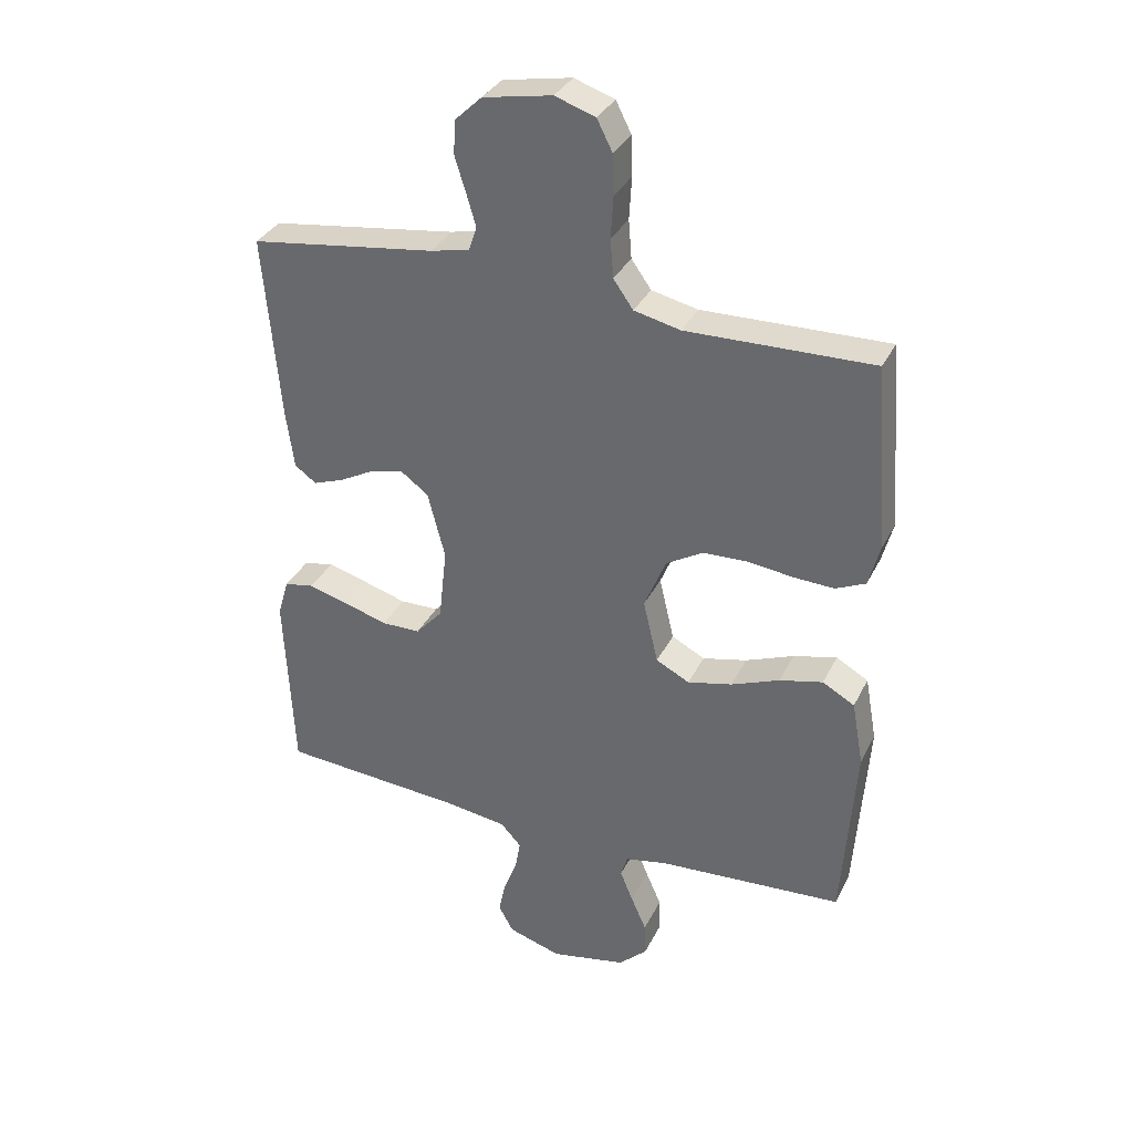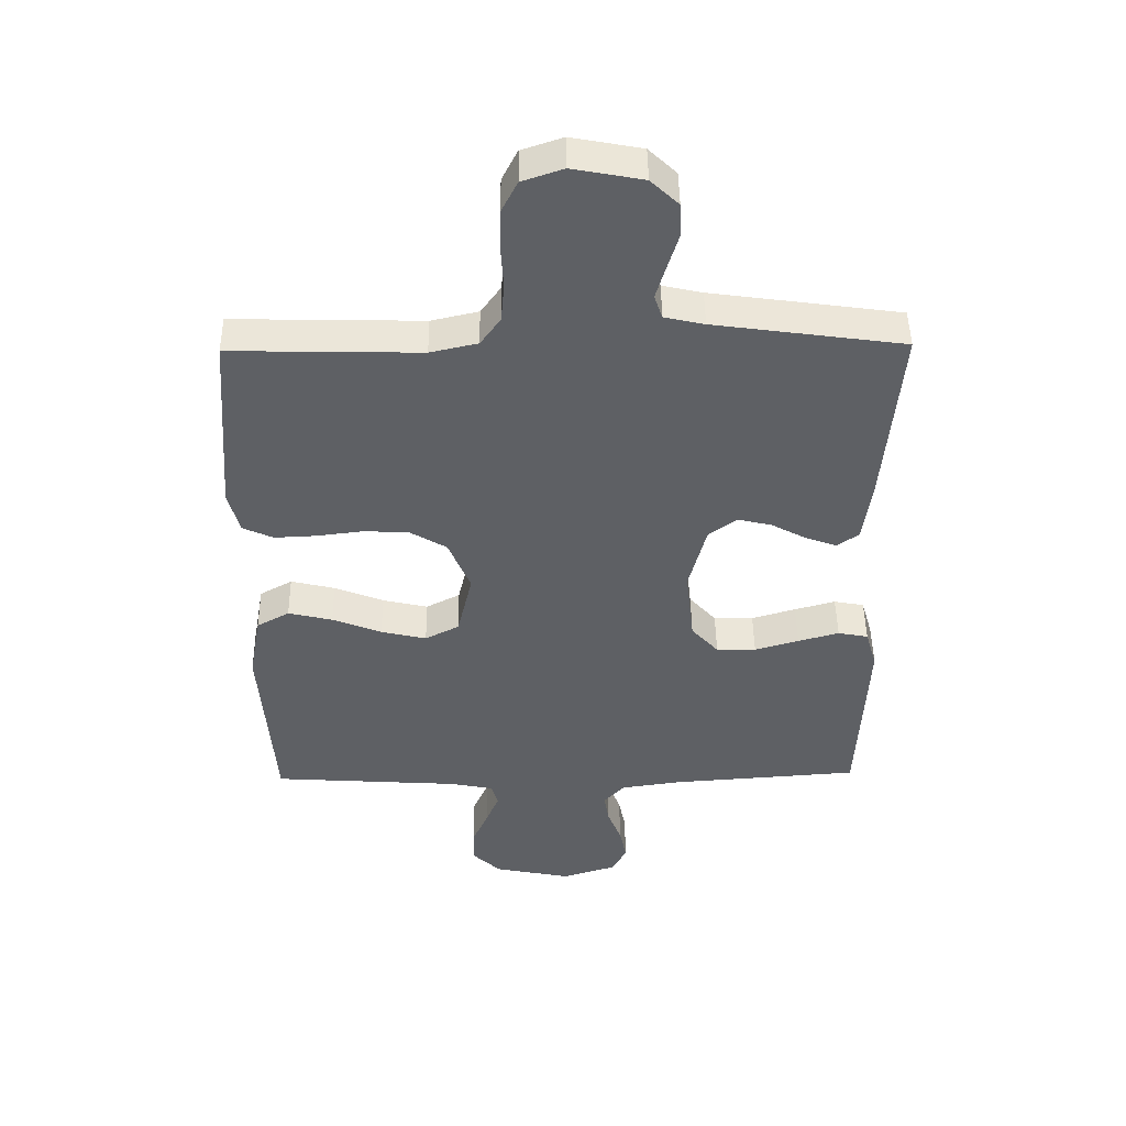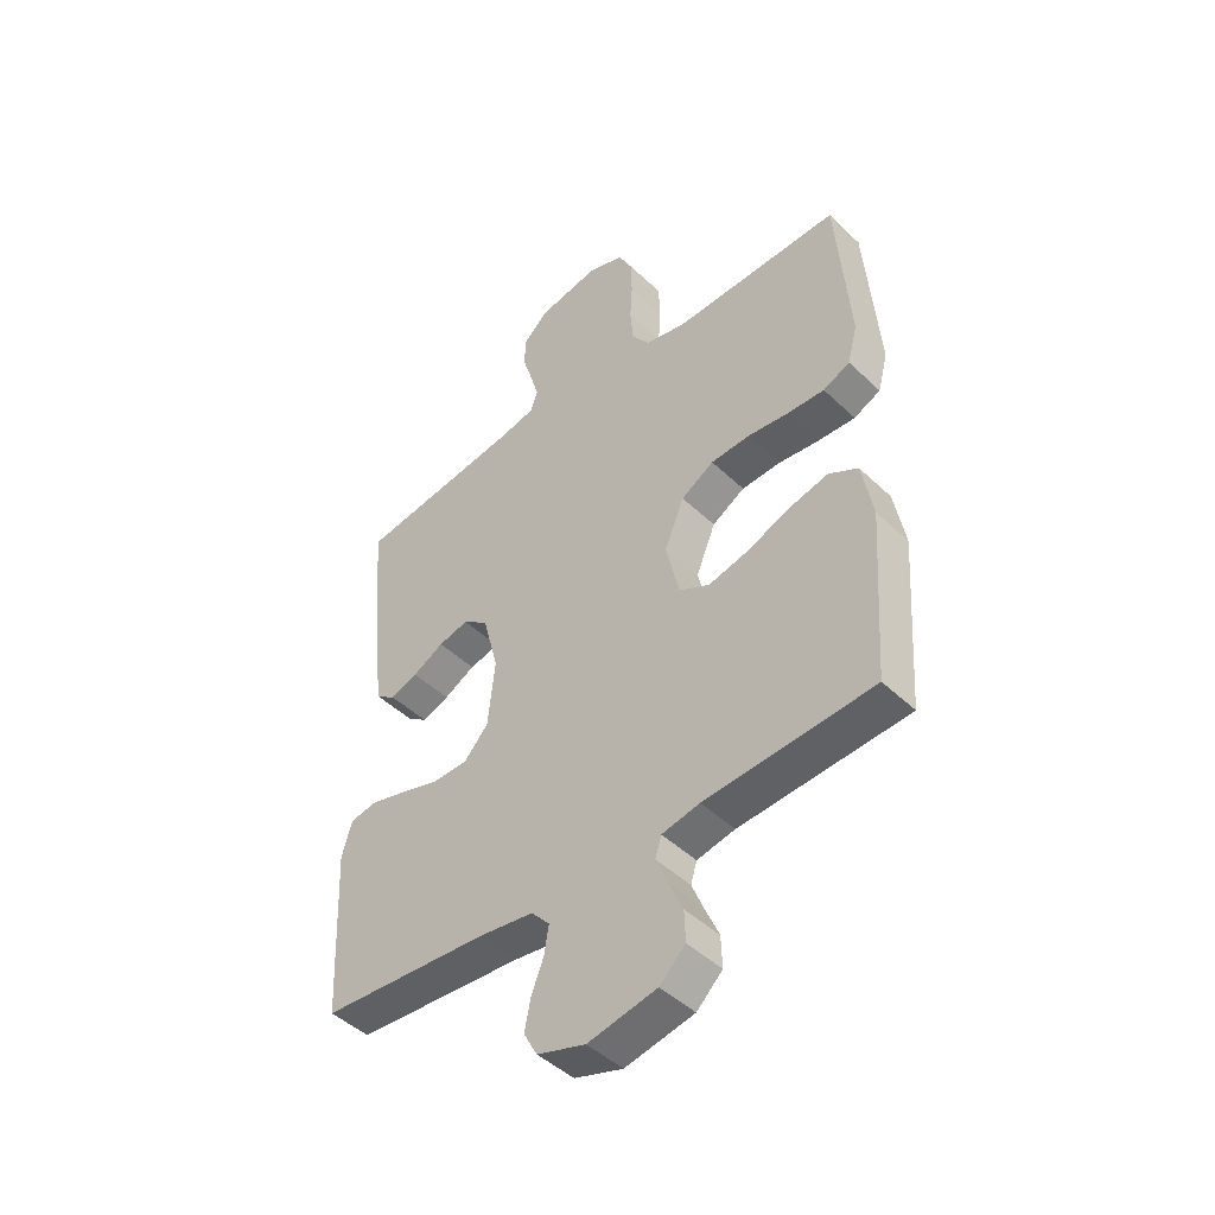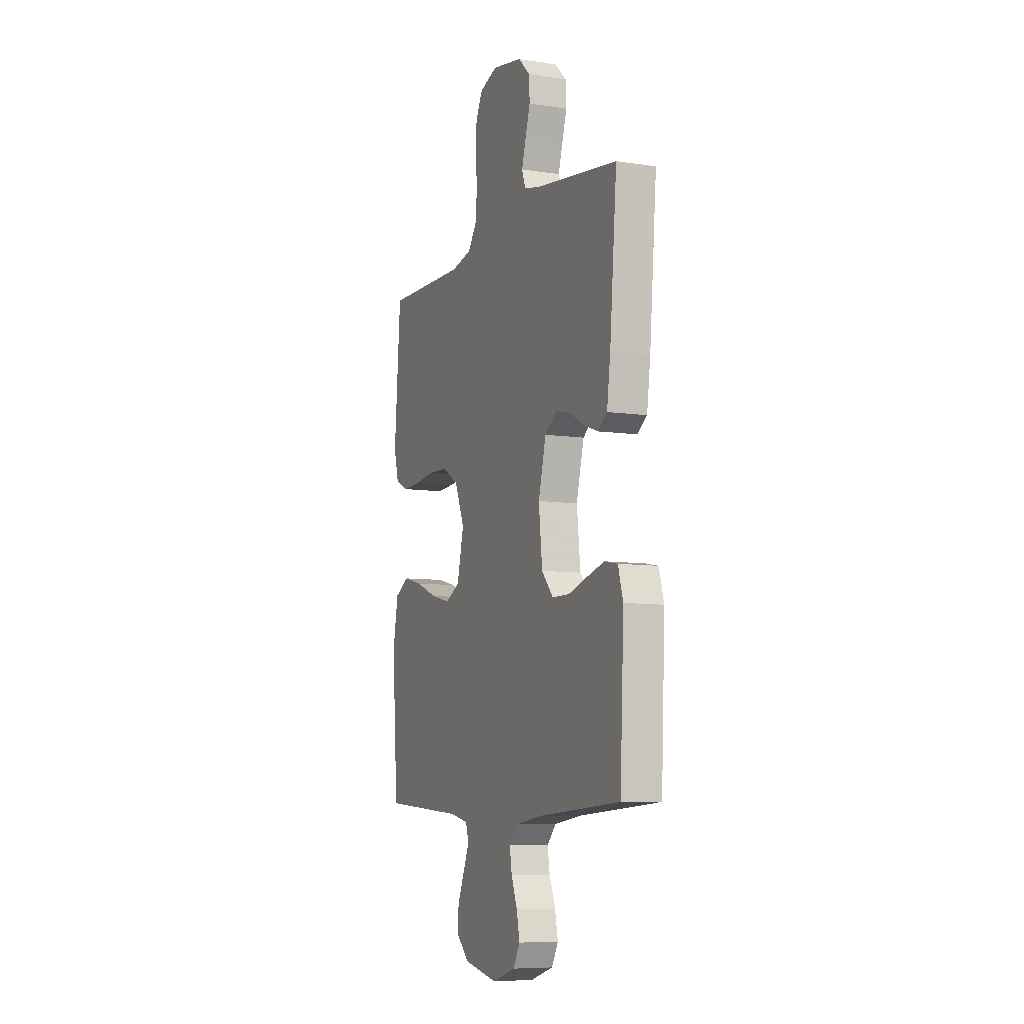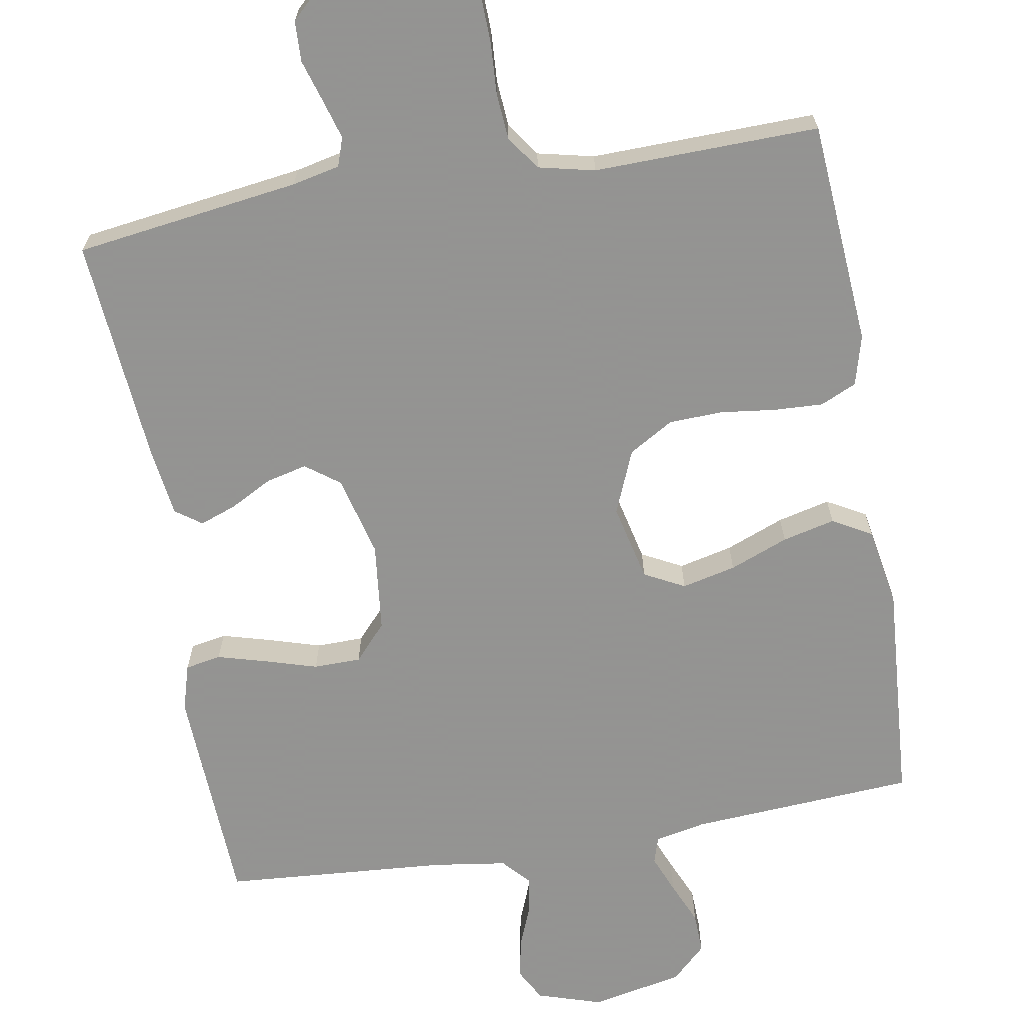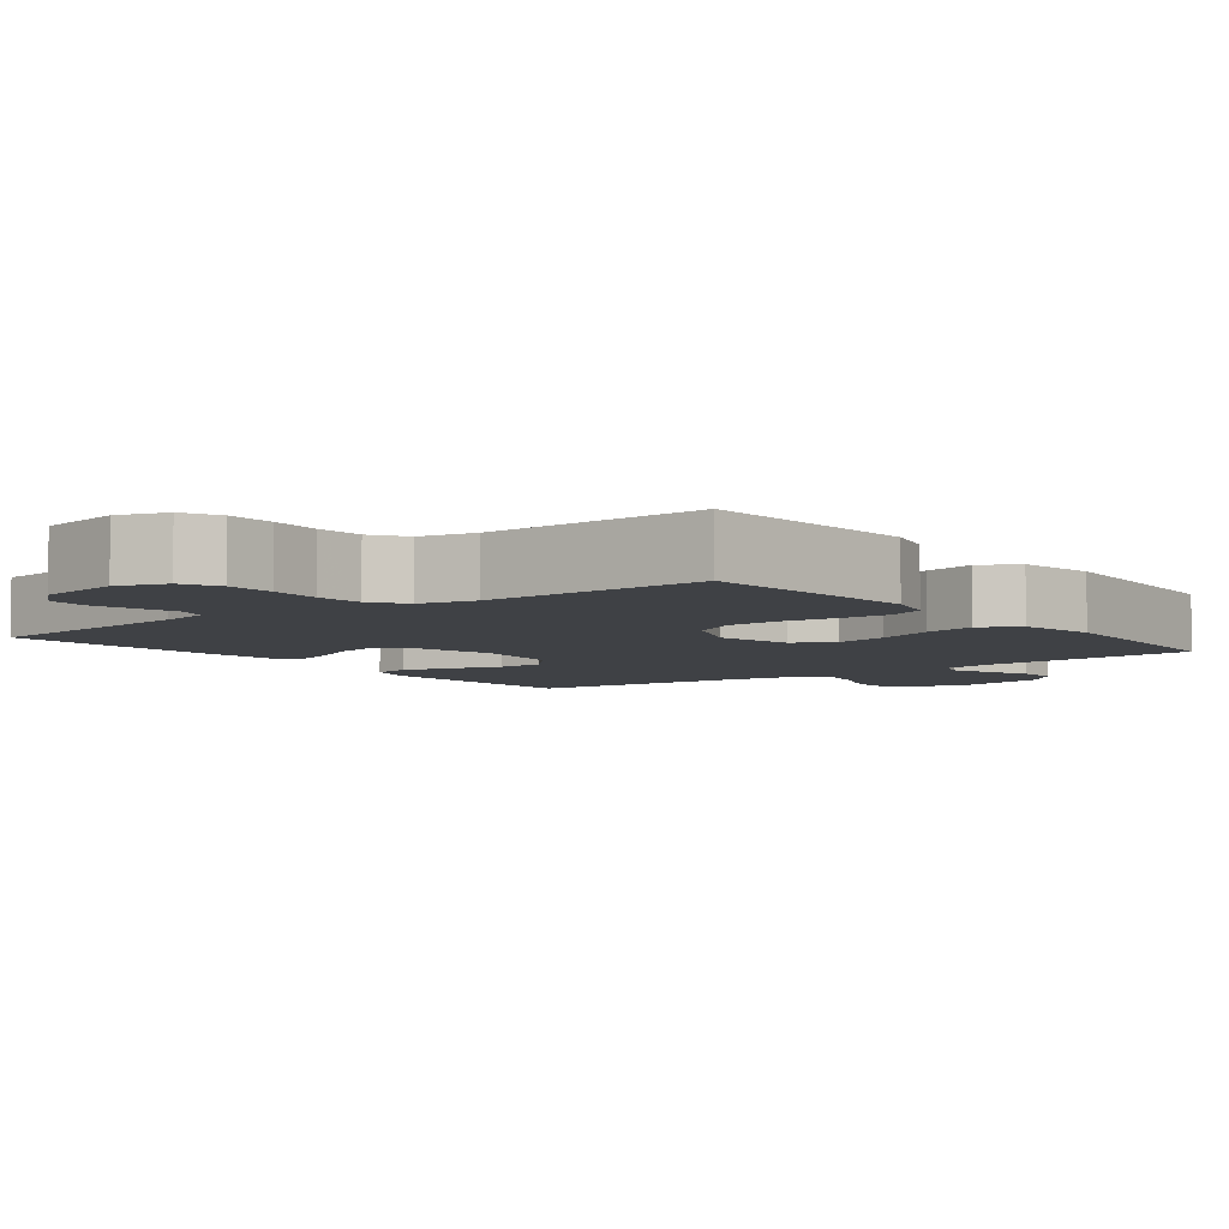
<metadata>
{"format":"obj","ext":"obj","renderer":"f3d","projection":"perspective","resolution":1024,"background":"white","views":[{"elev":33.9,"azim":23.3,"up":"+Z"},{"elev":46.8,"azim":179.2,"up":"+Z"},{"elev":-46.1,"azim":42.7,"up":"+Z"},{"elev":-8.0,"azim":-112.9,"up":"+Z"},{"elev":-66.9,"azim":9.7,"up":"+Y"},{"elev":-5.6,"azim":37.3,"up":"+Y"}]}
</metadata>
<code>
v -0.5 0.07 -0.5
v -0.514 0.07 -0.2
v -0.496 0.07 -0.138
v -0.448 0.07 -0.129
v -0.383 0.07 -0.147
v -0.313 0.07 -0.168
v -0.25 0.07 -0.167
v -0.207 0.07 -0.119
v -0.194 0.07 0
v -0.222 0.07 0.108
v -0.267 0.07 0.141
v -0.321 0.07 0.128
v -0.377 0.07 0.098
v -0.426 0.07 0.08
v -0.461 0.07 0.105
v -0.474 0.07 0.2
v -0.5 0.07 0.5
v -0.2 0.07 0.542
v -0.137 0.07 0.556
v -0.124 0.07 0.594
v -0.139 0.07 0.645
v -0.157 0.07 0.703
v -0.155 0.07 0.757
v -0.111 0.07 0.799
v 0 0.07 0.82
v 0.065 0.07 0.798
v 0.09 0.07 0.749
v 0.092 0.07 0.685
v 0.088 0.07 0.617
v 0.093 0.07 0.555
v 0.125 0.07 0.51
v 0.2 0.07 0.493
v 0.5 0.07 0.5
v 0.523 0.07 0.2
v 0.505 0.07 0.133
v 0.457 0.07 0.111
v 0.391 0.07 0.114
v 0.317 0.07 0.123
v 0.246 0.07 0.12
v 0.187 0.07 0.085
v 0.152 0.07 0
v 0.176 0.07 -0.103
v 0.23 0.07 -0.131
v 0.302 0.07 -0.114
v 0.38 0.07 -0.083
v 0.45 0.07 -0.066
v 0.502 0.07 -0.095
v 0.521 0.07 -0.2
v 0.5 0.07 -0.5
v 0.2 0.07 -0.52
v 0.132 0.07 -0.534
v 0.121 0.07 -0.57
v 0.142 0.07 -0.621
v 0.167 0.07 -0.678
v 0.169 0.07 -0.733
v 0.123 0.07 -0.777
v 0 0.07 -0.802
v -0.086 0.07 -0.775
v -0.11 0.07 -0.731
v -0.099 0.07 -0.677
v -0.077 0.07 -0.621
v -0.069 0.07 -0.572
v -0.102 0.07 -0.536
v -0.2 0.07 -0.522
v -0.5 0 -0.5
v -0.514 0 -0.2
v -0.496 0 -0.138
v -0.448 0 -0.129
v -0.383 0 -0.147
v -0.313 0 -0.168
v -0.25 0 -0.167
v -0.207 0 -0.119
v -0.194 0 0
v -0.222 0 0.108
v -0.267 0 0.141
v -0.321 0 0.128
v -0.377 0 0.098
v -0.426 0 0.08
v -0.461 0 0.105
v -0.474 0 0.2
v -0.5 0 0.5
v -0.2 0 0.542
v -0.137 0 0.556
v -0.124 0 0.594
v -0.139 0 0.645
v -0.157 0 0.703
v -0.155 0 0.757
v -0.111 0 0.799
v 0 0 0.82
v 0.065 0 0.798
v 0.09 0 0.749
v 0.092 0 0.685
v 0.088 0 0.617
v 0.093 0 0.555
v 0.125 0 0.51
v 0.2 0 0.493
v 0.5 0 0.5
v 0.523 0 0.2
v 0.505 0 0.133
v 0.457 0 0.111
v 0.391 0 0.114
v 0.317 0 0.123
v 0.246 0 0.12
v 0.187 0 0.085
v 0.152 0 0
v 0.176 0 -0.103
v 0.23 0 -0.131
v 0.302 0 -0.114
v 0.38 0 -0.083
v 0.45 0 -0.066
v 0.502 0 -0.095
v 0.521 0 -0.2
v 0.5 0 -0.5
v 0.2 0 -0.52
v 0.132 0 -0.534
v 0.121 0 -0.57
v 0.142 0 -0.621
v 0.167 0 -0.678
v 0.169 0 -0.733
v 0.123 0 -0.777
v 0 0 -0.802
v -0.086 0 -0.775
v -0.11 0 -0.731
v -0.099 0 -0.677
v -0.077 0 -0.621
v -0.069 0 -0.572
v -0.102 0 -0.536
v -0.2 0 -0.522
f 58 59 60 61
f 58 61 62
f 57 58 62
f 56 57 62
f 53 54 55 56
f 52 53 56 62
f 51 52 62 63
f 47 48 49 50
f 44 45 46 47
f 43 44 47 50
f 42 43 50 51
f 35 36 37 38
f 35 38 39
f 32 33 34 35
f 31 32 35 39
f 30 31 39 40
f 26 27 28 29
f 26 29 30
f 25 26 30
f 21 22 23 24
f 20 21 24 25
f 19 20 25 30
f 15 16 17 18
f 12 13 14 15
f 11 12 15 18
f 10 11 18 19
f 3 4 5 6
f 1 2 3 6
f 64 1 6 7
f 63 64 7 8
f 41 42 51 63
f 41 63 8 9
f 19 30 40 41
f 9 10 19 41
f 125 124 123 122
f 126 125 122
f 126 122 121
f 126 121 120
f 120 119 118 117
f 126 120 117 116
f 127 126 116 115
f 114 113 112 111
f 111 110 109 108
f 114 111 108 107
f 115 114 107 106
f 102 101 100 99
f 103 102 99
f 99 98 97 96
f 103 99 96 95
f 104 103 95 94
f 93 92 91 90
f 94 93 90
f 94 90 89
f 88 87 86 85
f 89 88 85 84
f 94 89 84 83
f 82 81 80 79
f 79 78 77 76
f 82 79 76 75
f 83 82 75 74
f 70 69 68 67
f 70 67 66 65
f 71 70 65 128
f 72 71 128 127
f 127 115 106 105
f 73 72 127 105
f 105 104 94 83
f 105 83 74 73
f 1 65 66 2
f 2 66 67 3
f 3 67 68 4
f 4 68 69 5
f 5 69 70 6
f 6 70 71 7
f 7 71 72 8
f 8 72 73 9
f 9 73 74 10
f 10 74 75 11
f 11 75 76 12
f 12 76 77 13
f 13 77 78 14
f 14 78 79 15
f 15 79 80 16
f 16 80 81 17
f 17 81 82 18
f 18 82 83 19
f 19 83 84 20
f 20 84 85 21
f 21 85 86 22
f 22 86 87 23
f 23 87 88 24
f 24 88 89 25
f 25 89 90 26
f 26 90 91 27
f 27 91 92 28
f 28 92 93 29
f 29 93 94 30
f 30 94 95 31
f 31 95 96 32
f 32 96 97 33
f 33 97 98 34
f 34 98 99 35
f 35 99 100 36
f 36 100 101 37
f 37 101 102 38
f 38 102 103 39
f 39 103 104 40
f 40 104 105 41
f 41 105 106 42
f 42 106 107 43
f 43 107 108 44
f 44 108 109 45
f 45 109 110 46
f 46 110 111 47
f 47 111 112 48
f 48 112 113 49
f 49 113 114 50
f 50 114 115 51
f 51 115 116 52
f 52 116 117 53
f 53 117 118 54
f 54 118 119 55
f 55 119 120 56
f 56 120 121 57
f 57 121 122 58
f 58 122 123 59
f 59 123 124 60
f 60 124 125 61
f 61 125 126 62
f 62 126 127 63
f 63 127 128 64
f 64 128 65 1

</code>
